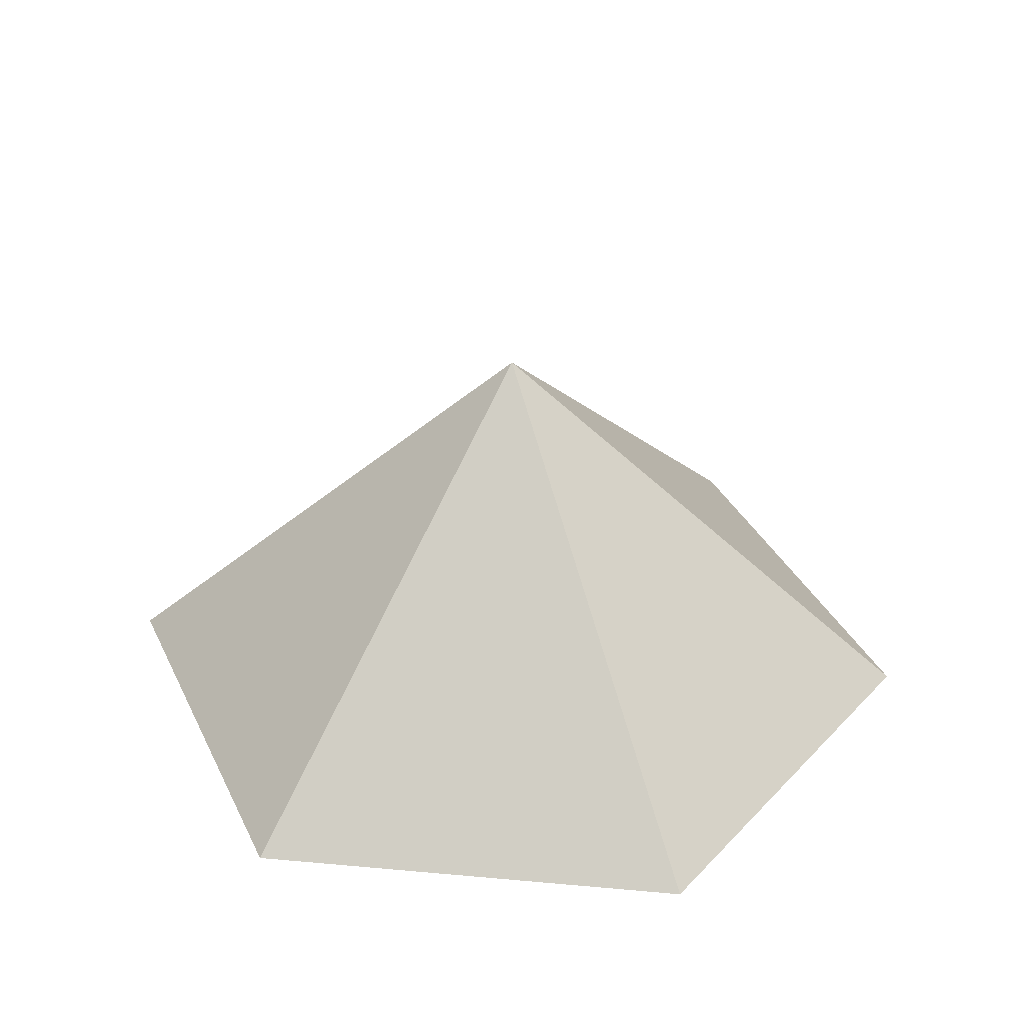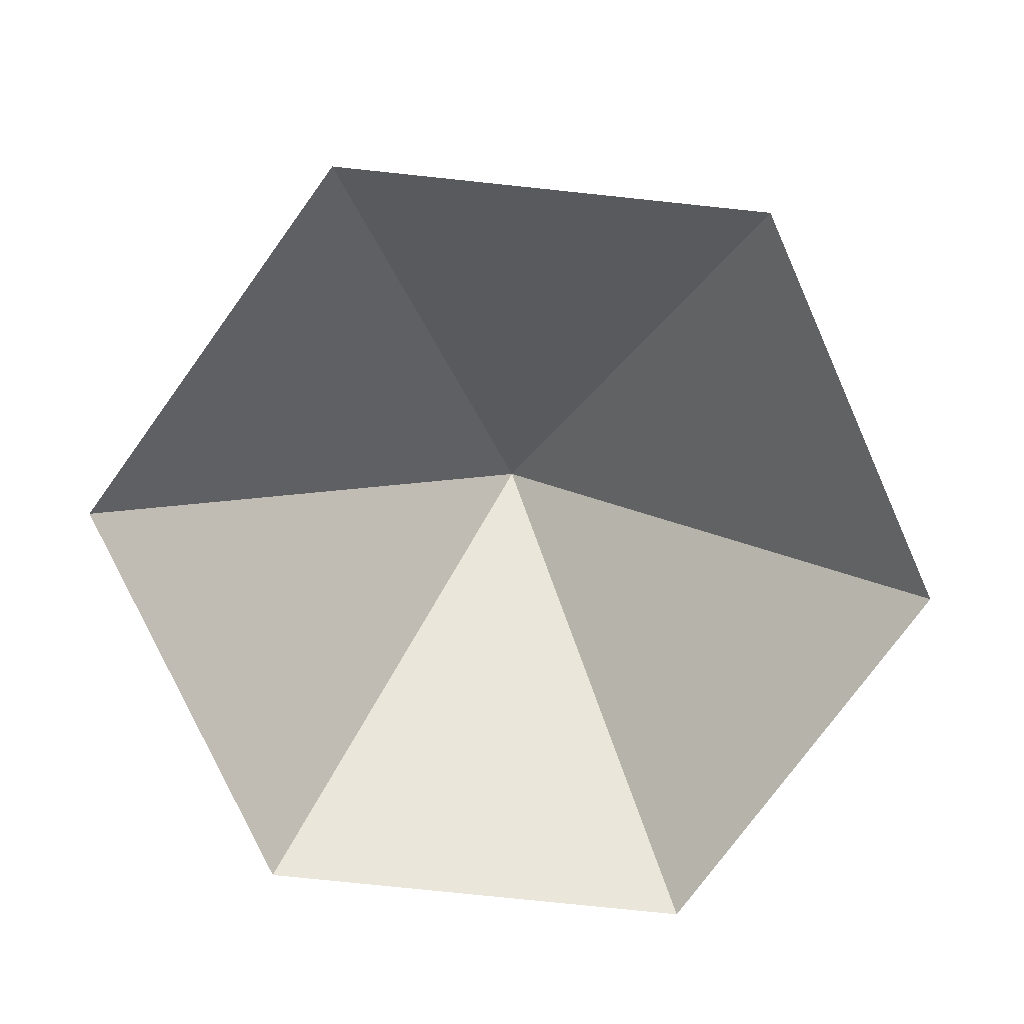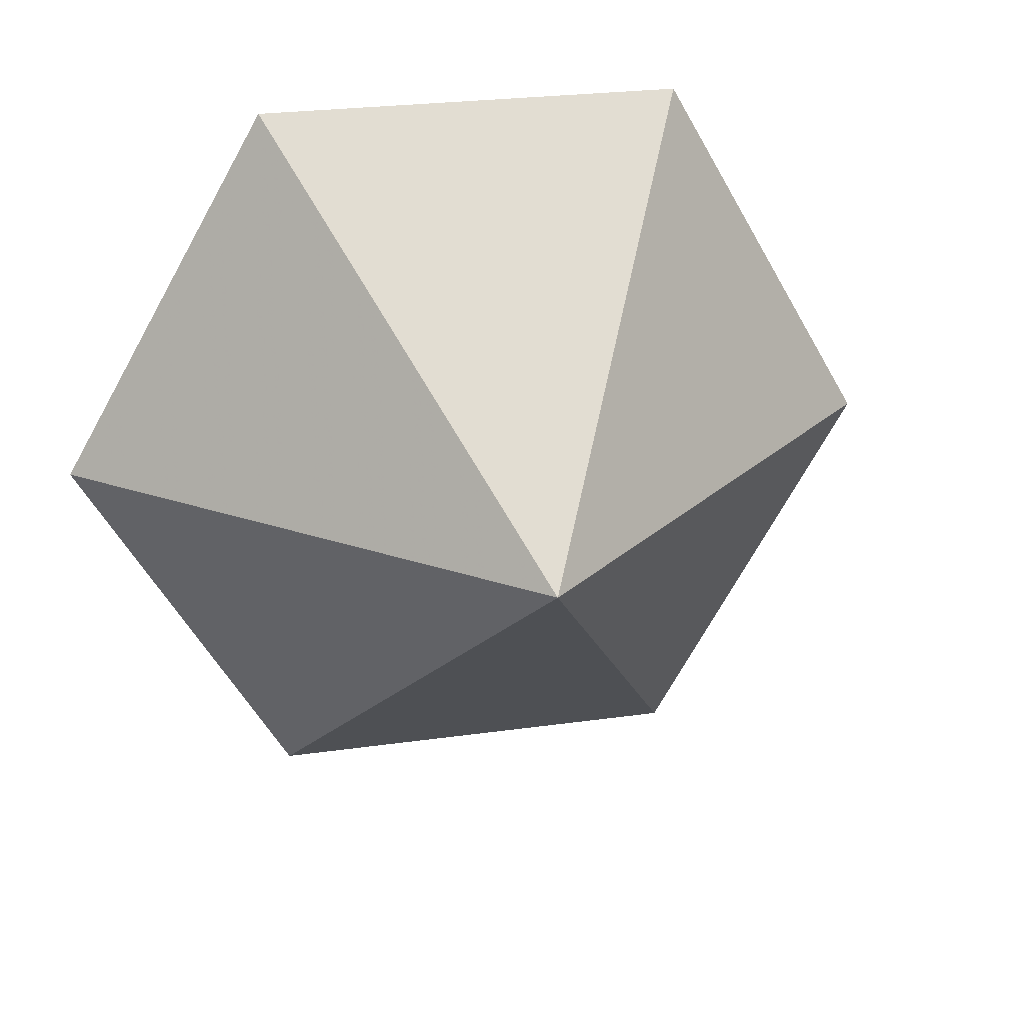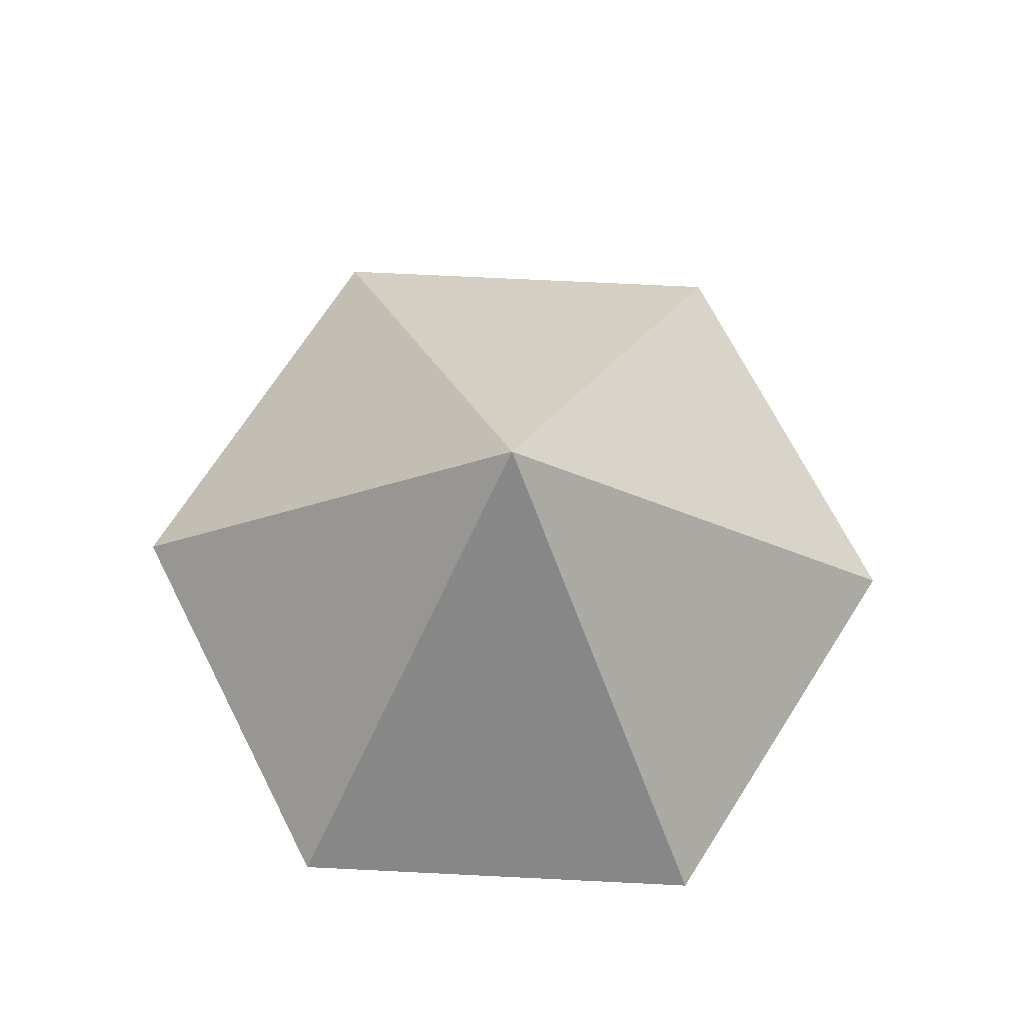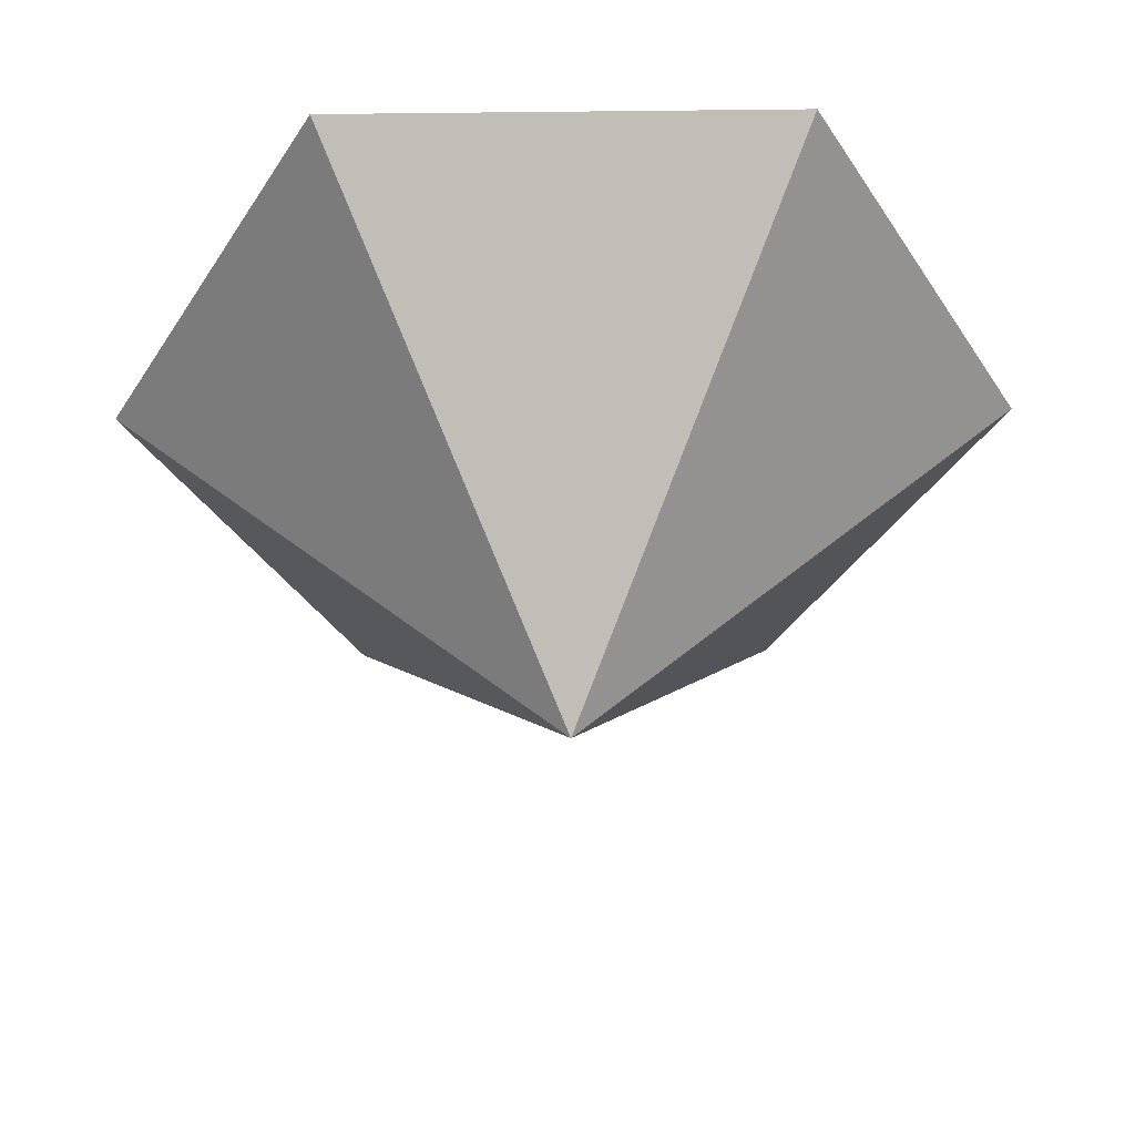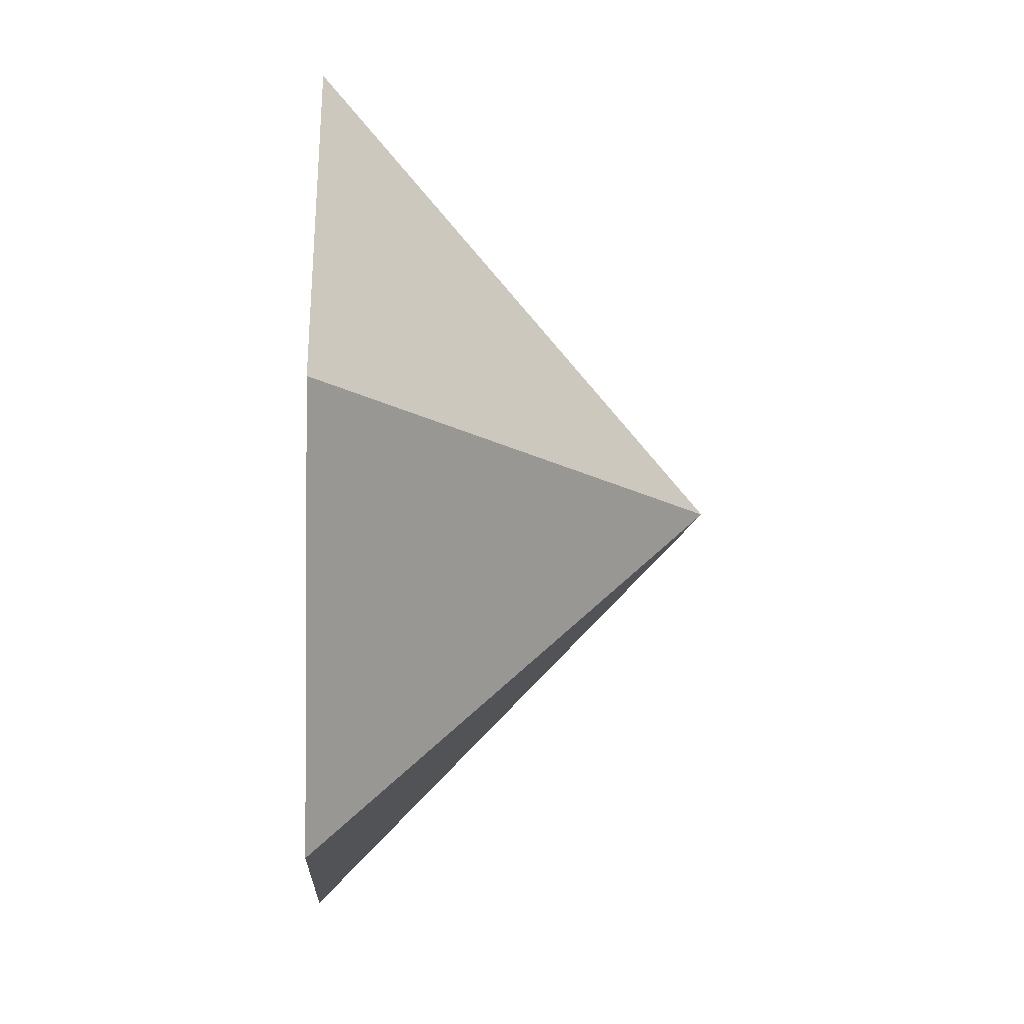
<metadata>
{"format":"obj","ext":"obj","renderer":"f3d","projection":"perspective","resolution":1024,"background":"white","views":[{"elev":34.9,"azim":-173.1,"up":"+Z"},{"elev":-76.3,"azim":-126.0,"up":"+Z"},{"elev":25.4,"azim":-12.9,"up":"+Y"},{"elev":71.3,"azim":2.8,"up":"+Z"},{"elev":50.1,"azim":-0.9,"up":"+Y"},{"elev":-14.8,"azim":-93.0,"up":"+Y"}]}
</metadata>
<code>
v 0 0 0
v 4.739 0 0
v 7.109 4.105 0
v 4.739 8.209 0
v 0 8.209 0
v -2.37 4.105 0
v 2.37 4.105 4.235
f 1 2 7
f 2 3 7
f 3 4 7
f 4 5 7
f 5 6 7
f 6 1 7

</code>
